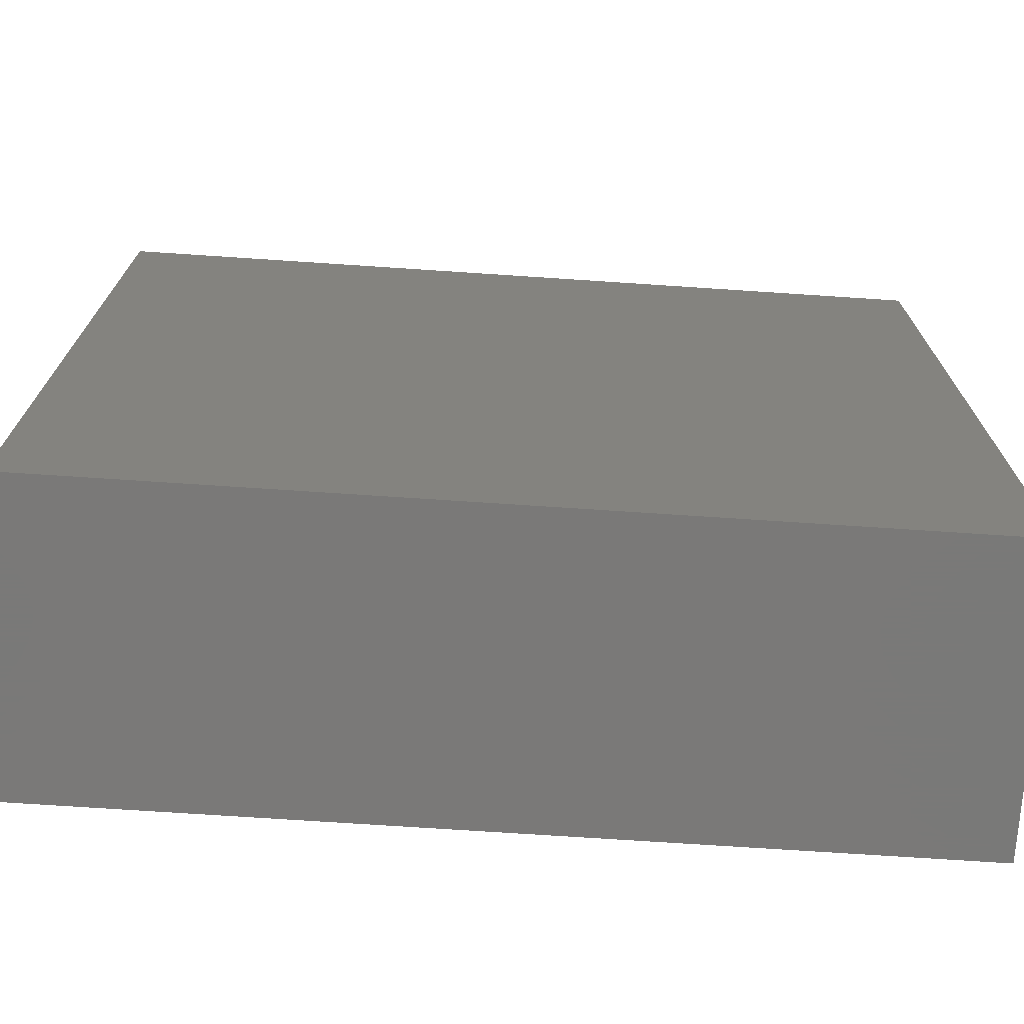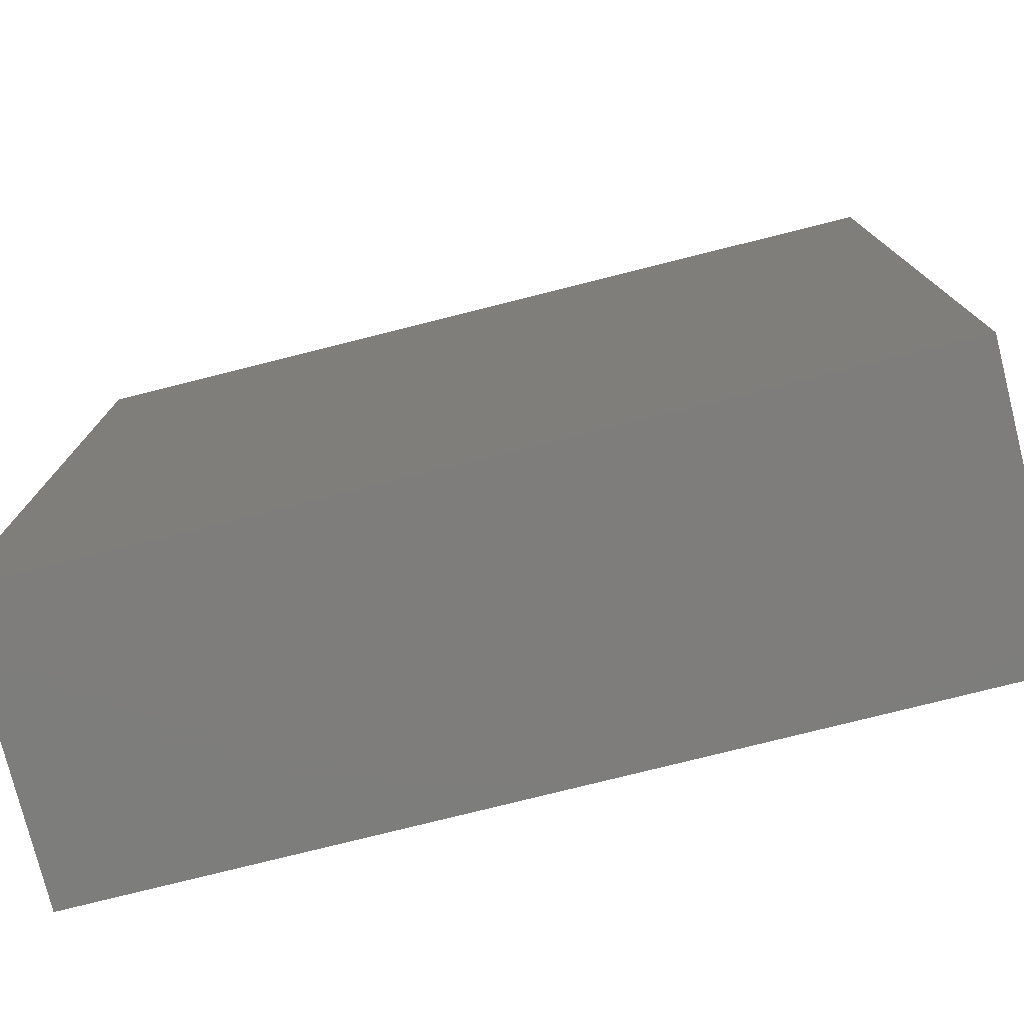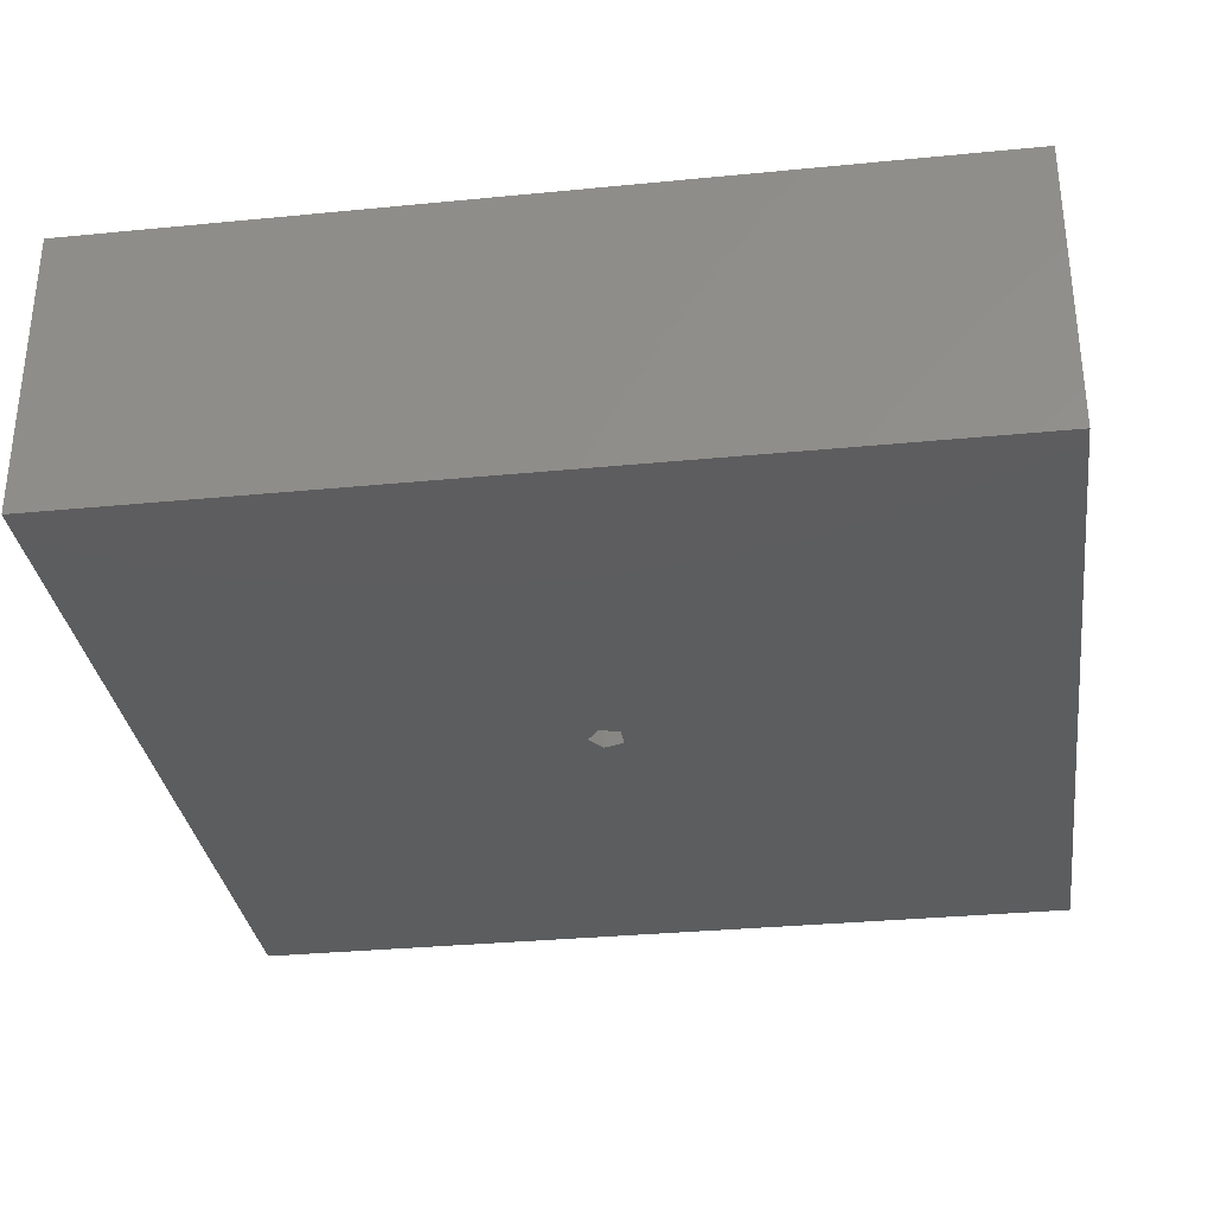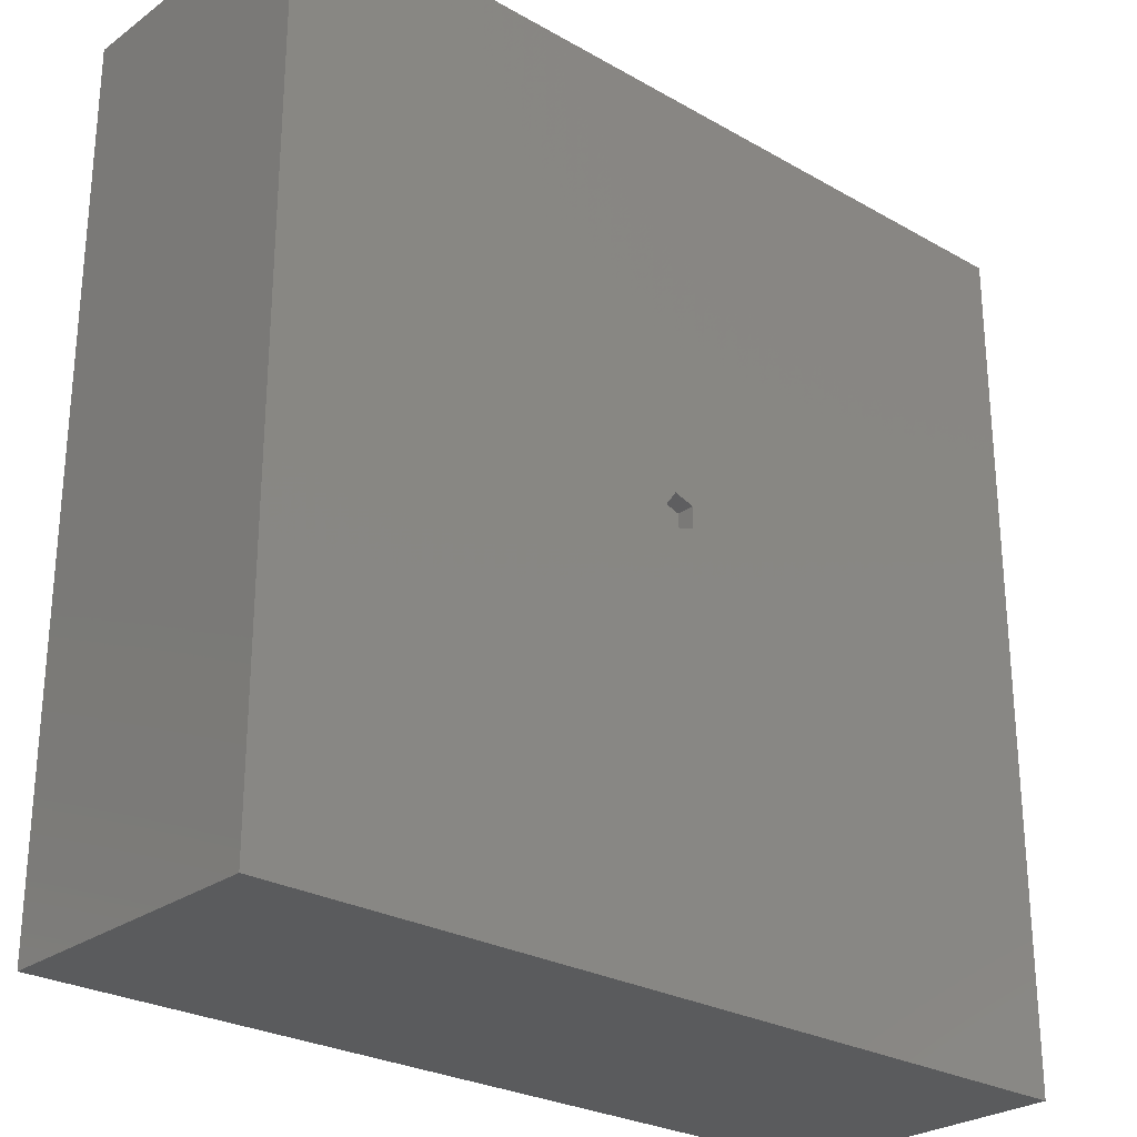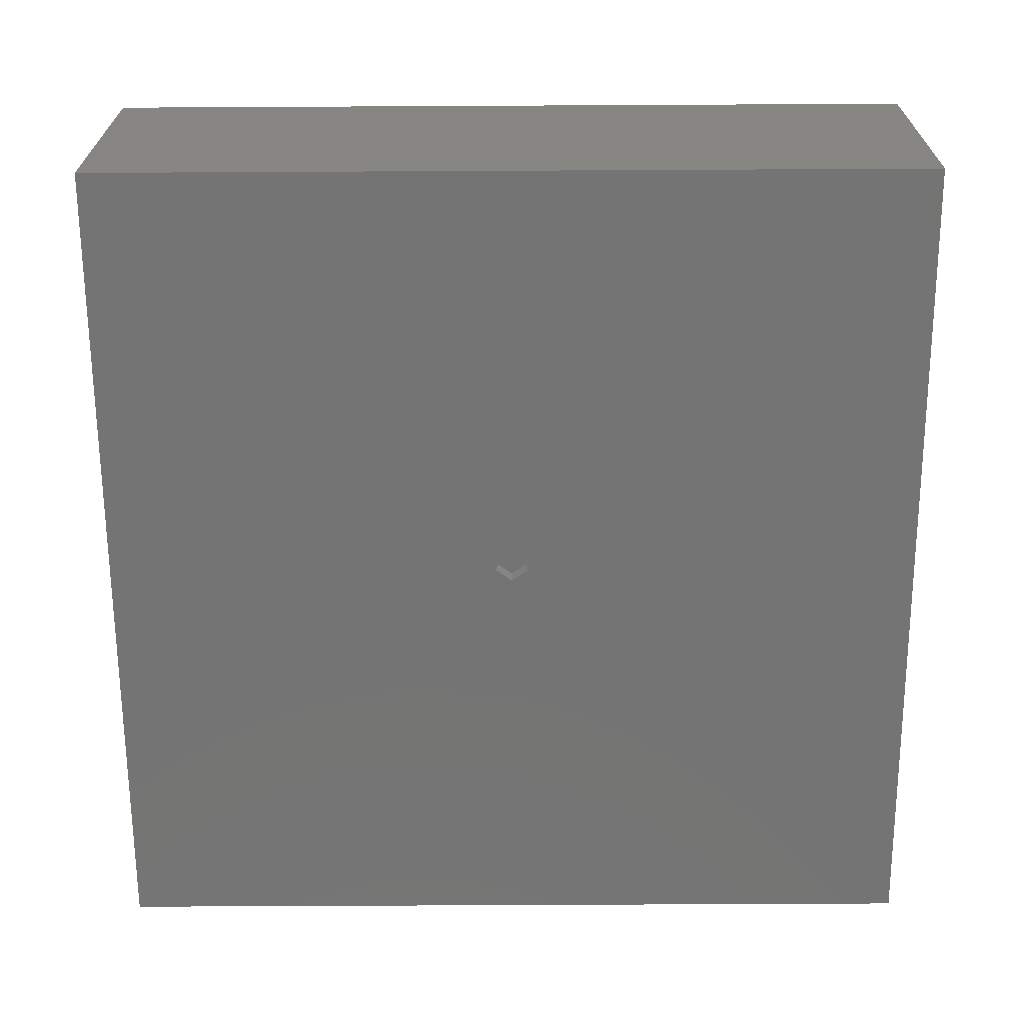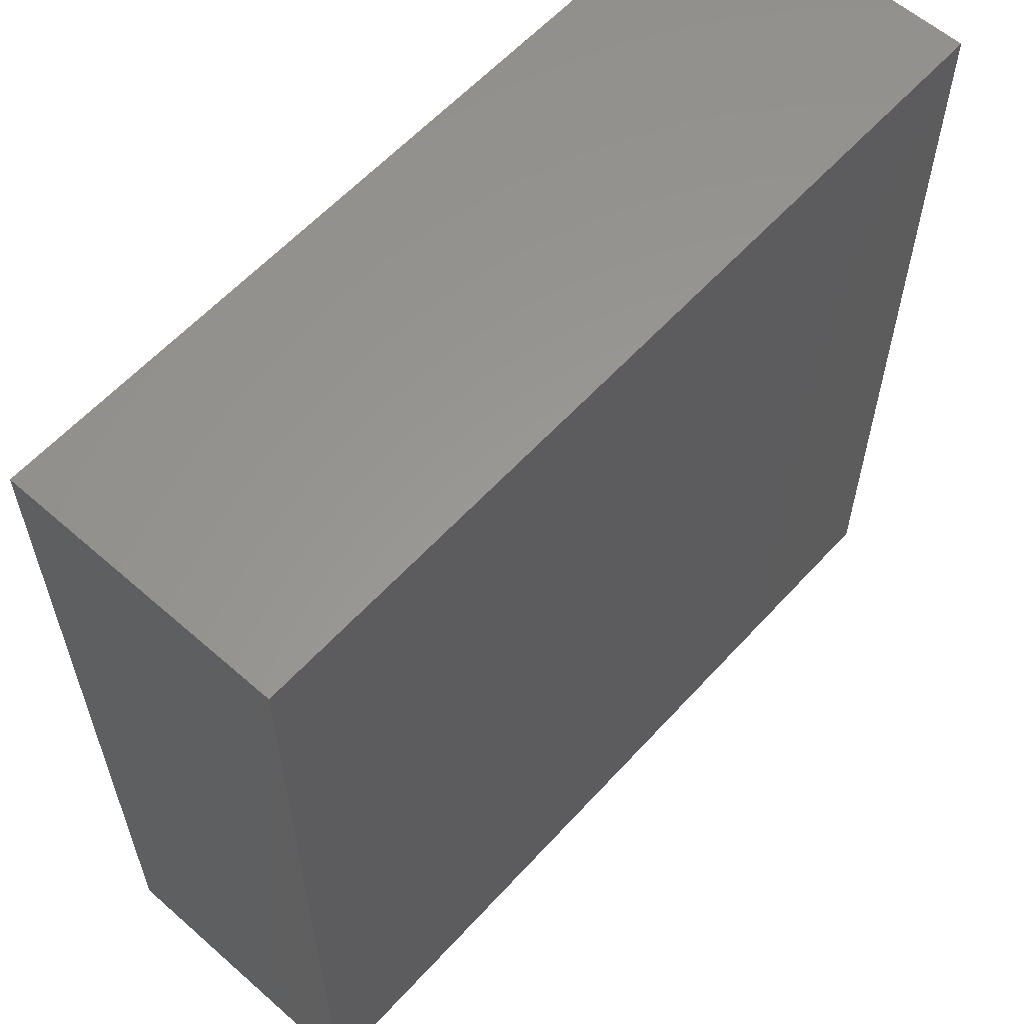
<metadata>
{"format":"stl","ext":"stl","renderer":"f3d","projection":"perspective","resolution":1024,"background":"white","views":[{"elev":-72.3,"azim":-3.8,"up":"+Y"},{"elev":-77.1,"azim":14.1,"up":"+Y"},{"elev":-32.1,"azim":-172.2,"up":"+Z"},{"elev":-26.6,"azim":138.3,"up":"+Y"},{"elev":-66.5,"azim":-89.7,"up":"+Z"},{"elev":59.5,"azim":-48.0,"up":"+Y"}]}
</metadata>
<code>
# stl→obj: 62 verts, 120 faces
v -12 -12 0
v -12 -12 8
v -12 12 0
v -12 12 8
v 12 -12 0
v 12 -12 8
v 0.5 0 0
v 0.1545 -0.4755 0
v 0.1545 0.4755 0
v 12 12 0
v -0.4045 0.2939 0
v -0.4045 -0.2939 0
v 12 12 8
v 0.1545 0.4755 0.5
v -0.4045 0.2939 0.5
v -0.4045 -0.2939 0.5
v 0.5 0 0.5
v 0.1545 -0.4755 0.5
v -6.477 -1.902 0.5
v -5.678 -3.649 0.5
v -4.42 -5.101 0.5
v -0.9606 -6.681 0.5
v -2.804 -6.14 0.5
v 0.9606 -6.681 0.5
v 2.804 -6.14 0.5
v 4.42 -5.101 0.5
v 5.678 -3.649 0.5
v 6.477 -1.902 0.5
v 6.75 0 0.5
v 4.42 5.101 0.5
v 5.678 3.649 0.5
v 2.804 6.14 0.5
v 0.9606 6.681 0.5
v -0.9606 6.681 0.5
v -2.804 6.14 0.5
v -4.42 5.101 0.5
v -5.678 3.649 0.5
v -6.477 1.902 0.5
v -6.75 0 0.5
v 6.477 1.902 0.5
v -6.477 -1.902 2.5
v -5.678 -3.649 2.5
v -6.75 0 2.5
v -6.477 1.902 2.5
v -5.678 3.649 2.5
v -4.42 5.101 2.5
v -2.804 6.14 2.5
v -0.9606 6.681 2.5
v 0.9606 6.681 2.5
v 2.804 6.14 2.5
v 4.42 5.101 2.5
v 5.678 3.649 2.5
v 6.477 1.902 2.5
v 6.75 0 2.5
v 6.477 -1.902 2.5
v 5.678 -3.649 2.5
v 4.42 -5.101 2.5
v 2.804 -6.14 2.5
v 0.9606 -6.681 2.5
v -0.9606 -6.681 2.5
v -2.804 -6.14 2.5
v -4.42 -5.101 2.5
f 1 2 3
f 3 2 4
f 2 1 5
f 6 2 5
f 7 5 8
f 9 3 10
f 1 3 11
f 1 11 12
f 1 12 5
f 12 8 5
f 5 7 10
f 7 9 10
f 11 3 9
f 3 4 10
f 10 4 13
f 4 2 6
f 13 4 6
f 6 5 10
f 13 6 10
f 9 14 15
f 11 9 15
f 11 15 16
f 12 11 16
f 17 14 7
f 7 14 9
f 17 7 18
f 18 7 8
f 18 8 16
f 16 8 12
f 19 20 21
f 22 19 23
f 23 19 21
f 24 19 22
f 25 19 24
f 26 19 25
f 27 19 26
f 28 19 27
f 29 19 28
f 18 19 29
f 30 19 31
f 32 19 30
f 33 19 32
f 34 19 33
f 35 19 34
f 36 19 35
f 37 19 36
f 38 19 37
f 39 19 38
f 31 19 15
f 31 14 40
f 31 15 14
f 40 17 29
f 14 17 40
f 17 18 29
f 16 19 18
f 16 15 19
f 41 42 20
f 19 41 20
f 43 41 19
f 39 43 19
f 38 44 43
f 39 38 43
f 37 45 44
f 38 37 44
f 36 46 45
f 37 36 45
f 35 47 46
f 36 35 46
f 34 48 47
f 35 34 47
f 33 49 48
f 34 33 48
f 32 50 49
f 33 32 49
f 30 51 50
f 32 30 50
f 52 51 31
f 31 51 30
f 53 52 40
f 40 52 31
f 54 53 29
f 29 53 40
f 54 29 55
f 55 29 28
f 55 28 56
f 56 28 27
f 56 27 57
f 57 27 26
f 57 26 58
f 58 26 25
f 58 25 59
f 59 25 24
f 59 24 60
f 60 24 22
f 60 22 61
f 61 22 23
f 61 23 62
f 62 23 21
f 42 62 21
f 20 42 21
f 45 46 44
f 44 46 47
f 44 47 48
f 44 48 49
f 44 49 50
f 44 50 51
f 44 51 52
f 44 52 53
f 44 53 54
f 44 54 55
f 44 55 56
f 44 56 57
f 44 57 58
f 44 58 59
f 44 59 60
f 44 60 61
f 44 61 62
f 44 62 42
f 44 42 41
f 44 41 43

</code>
